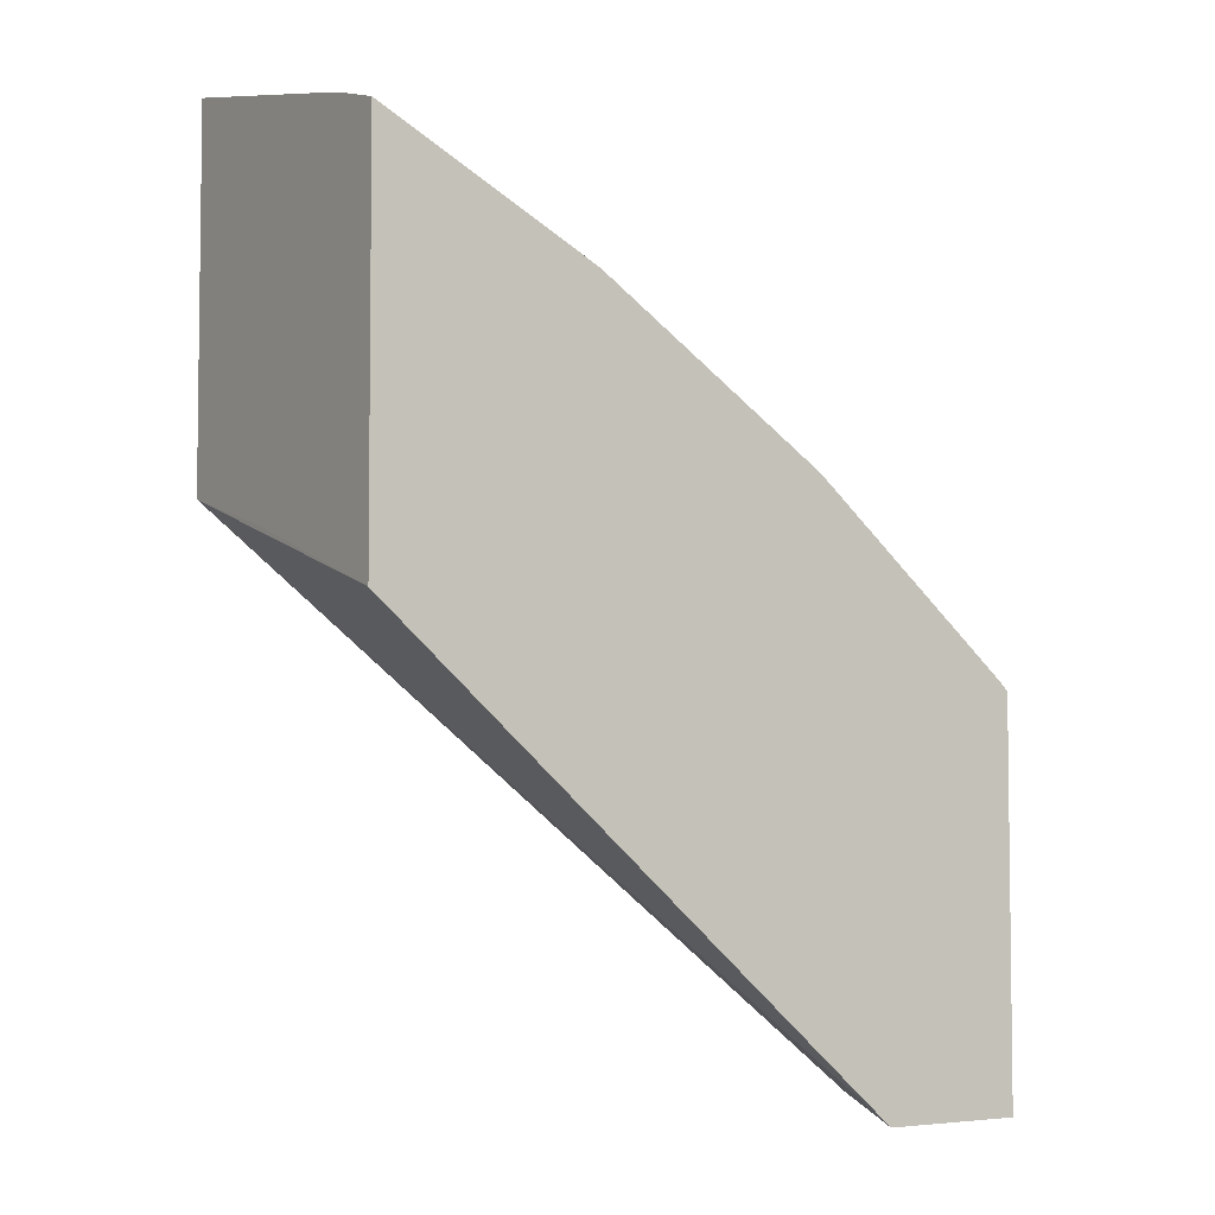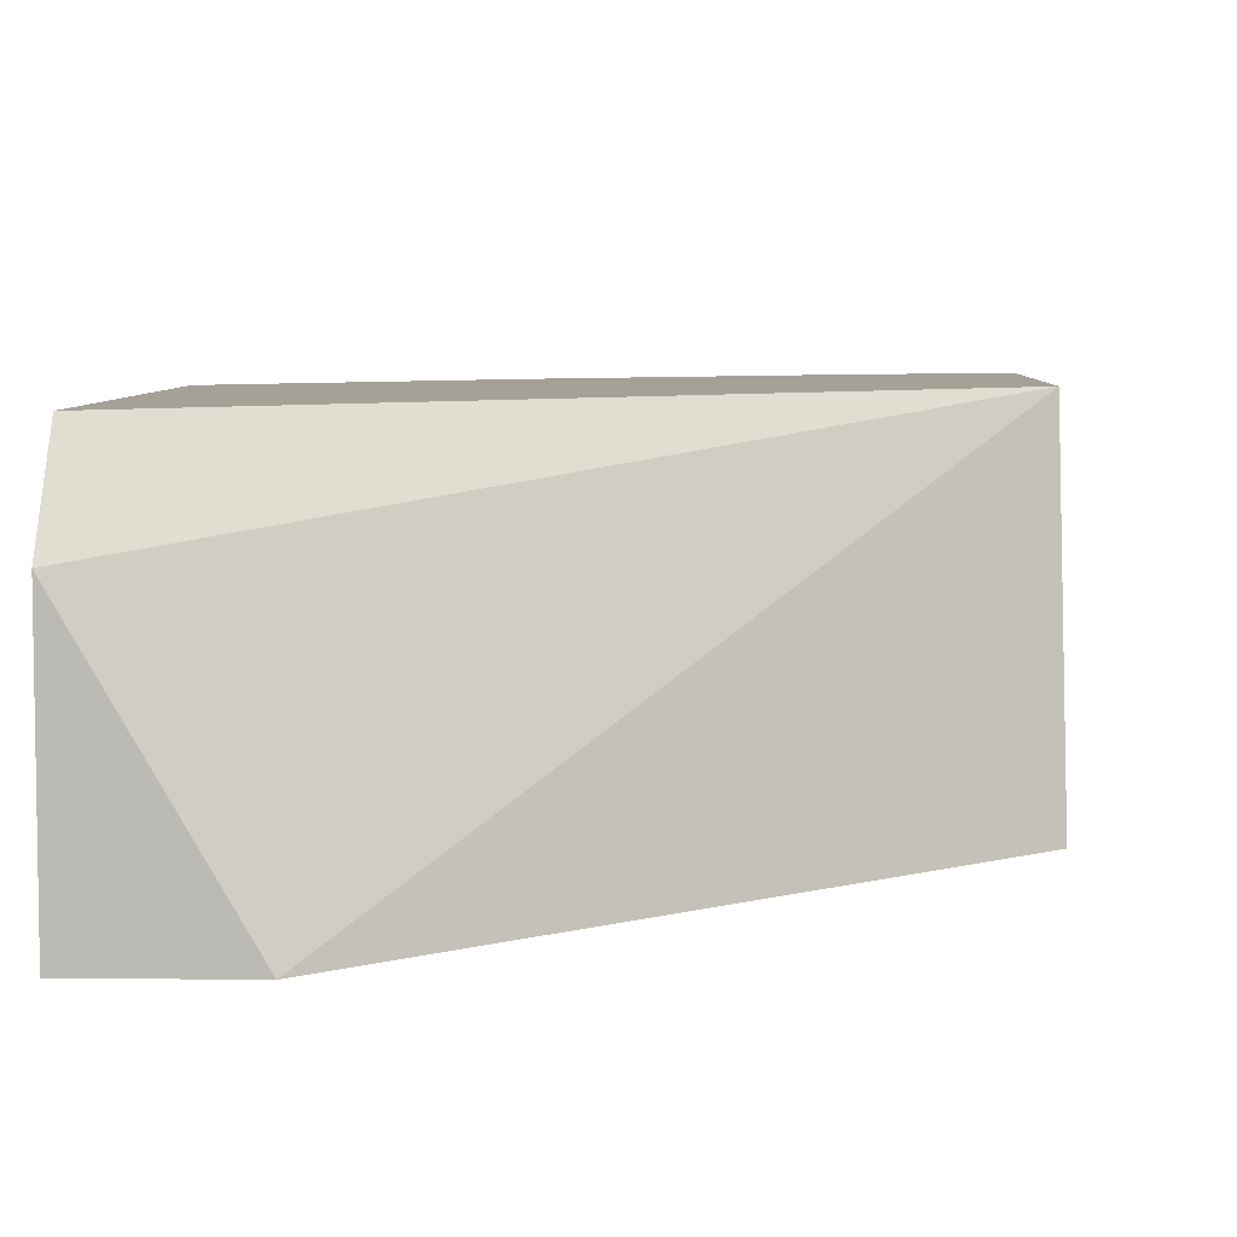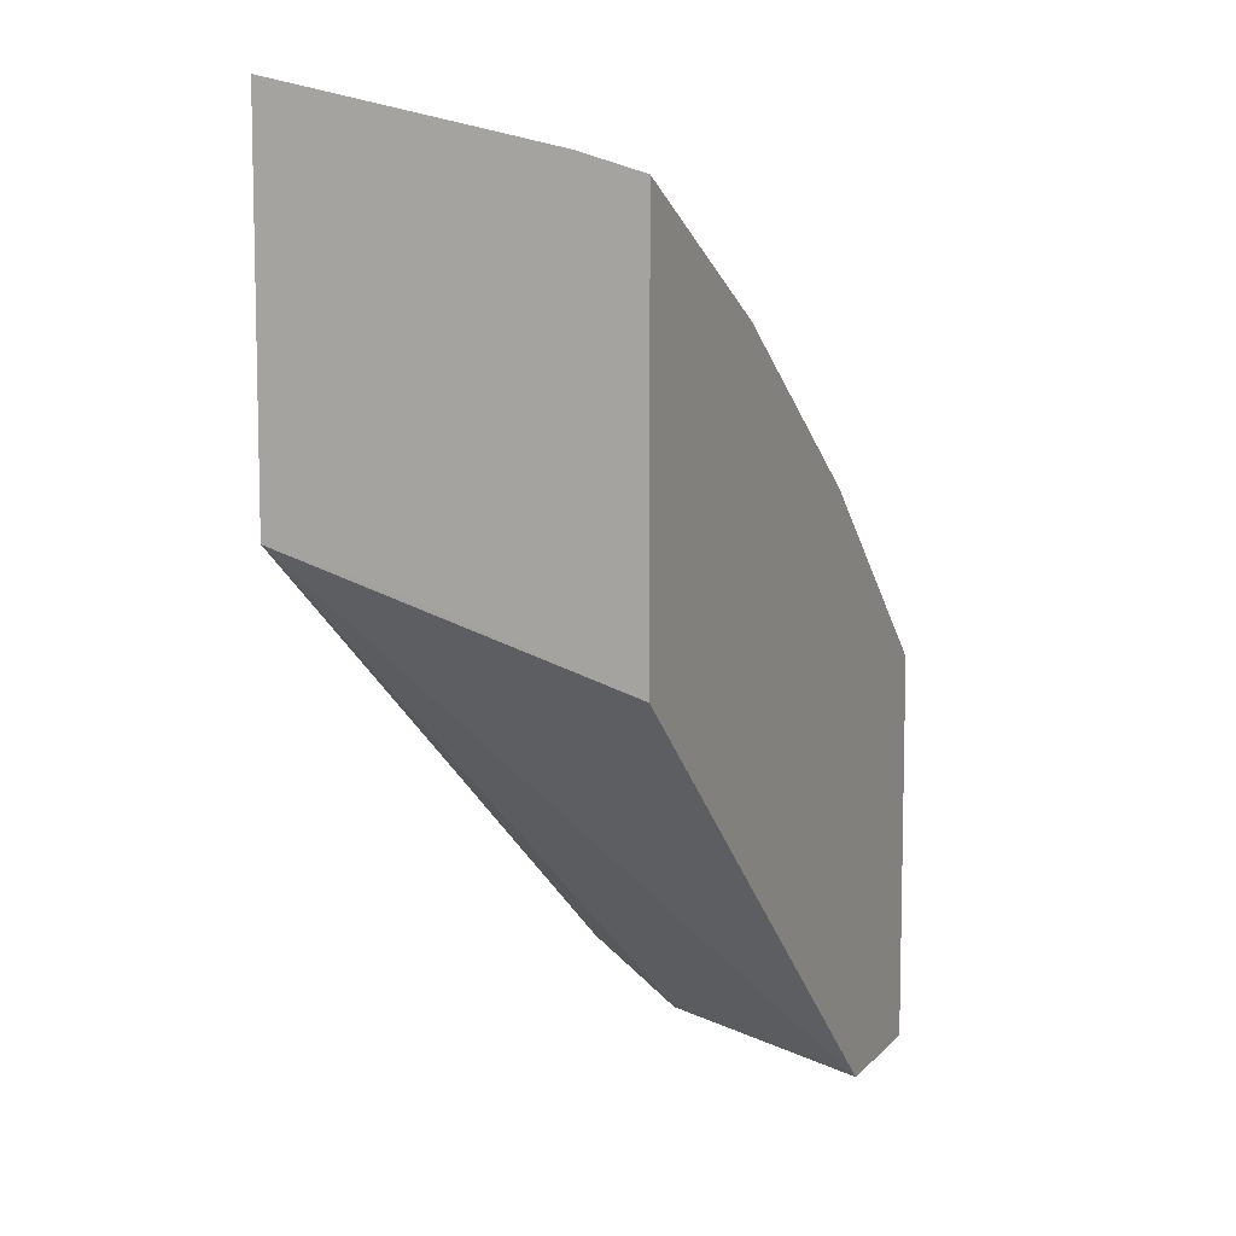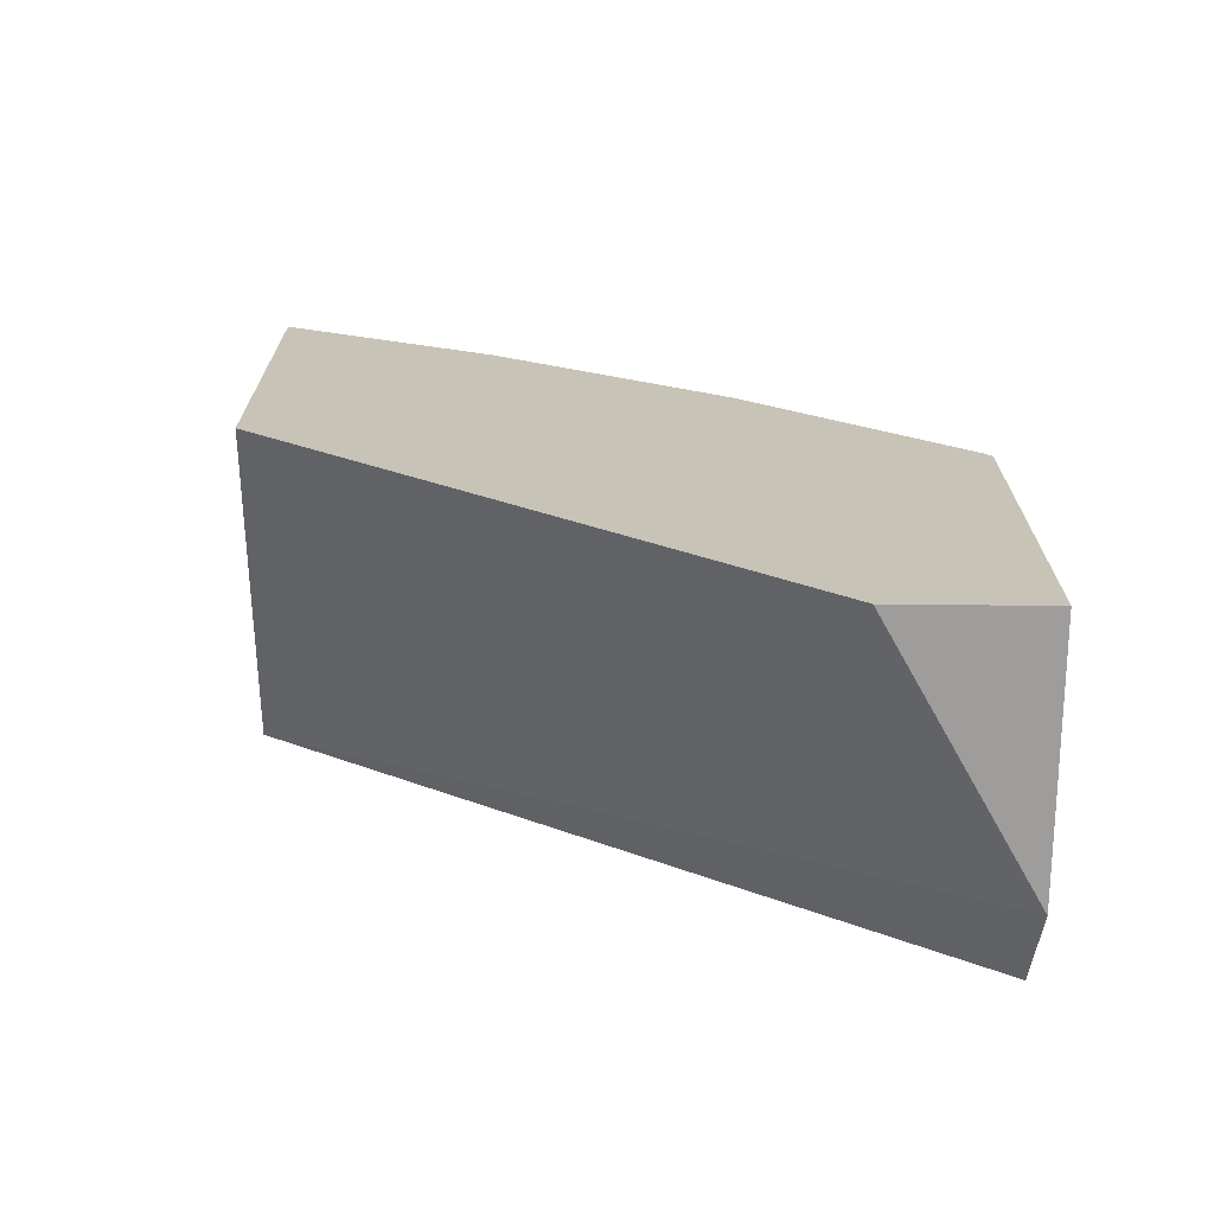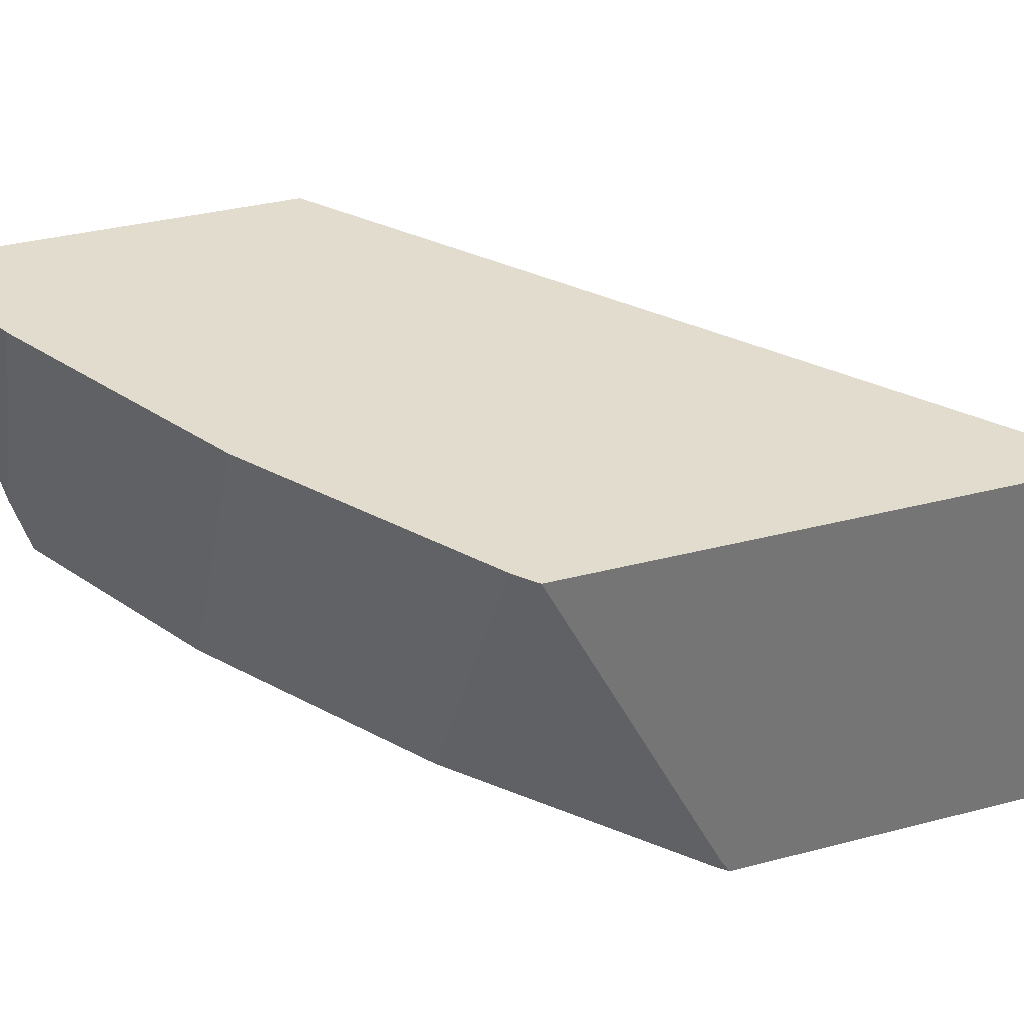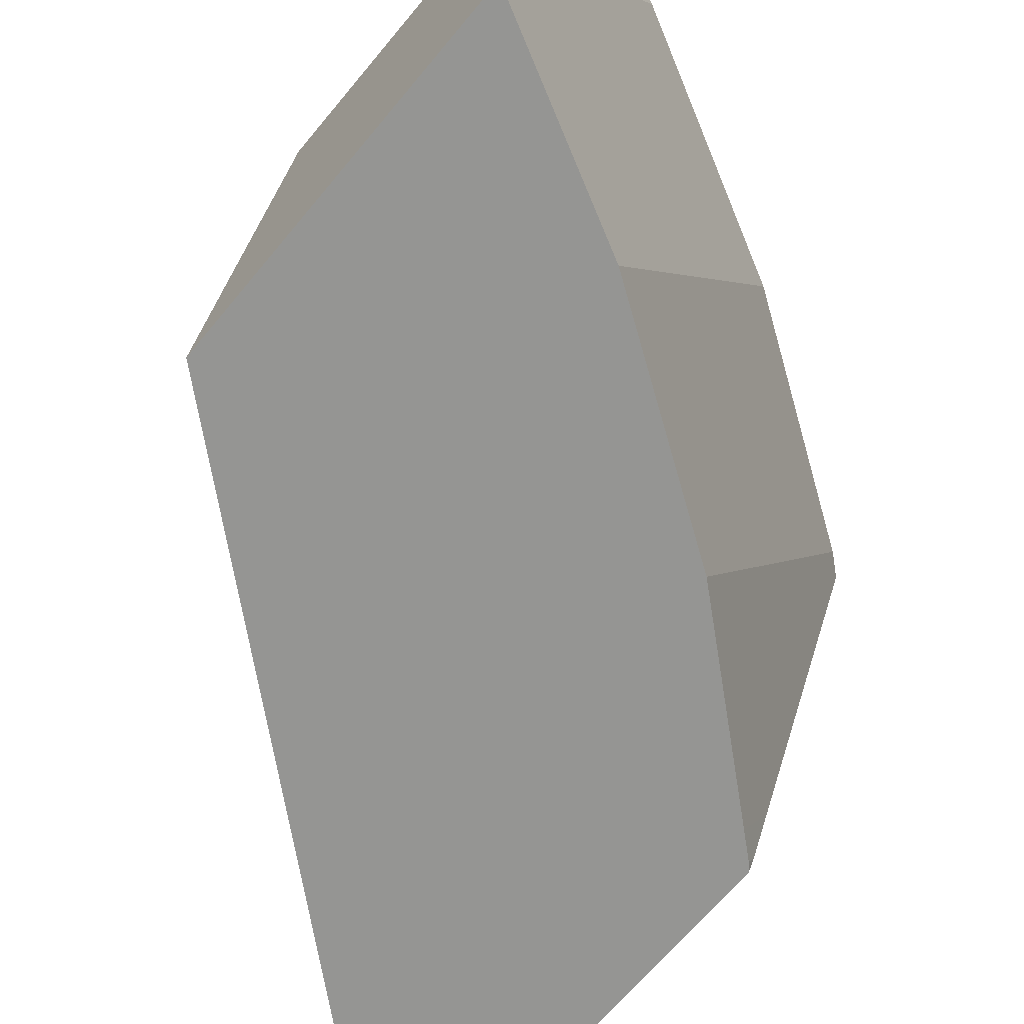
<metadata>
{"format":"obj","ext":"obj","renderer":"f3d","projection":"perspective","resolution":1024,"background":"white","views":[{"elev":-4.7,"azim":-32.7,"up":"+Z"},{"elev":6.1,"azim":-178.1,"up":"+Y"},{"elev":8.4,"azim":-66.7,"up":"+Z"},{"elev":-70.5,"azim":-0.6,"up":"+Z"},{"elev":34.1,"azim":70.4,"up":"+Y"},{"elev":-67.3,"azim":-39.8,"up":"+Y"}]}
</metadata>
<code>
o geometry_53
v 0.08236 0.3176 0.1738
v 0.08236 0.296 0.1689
v 0.09289 0.3176 0.1697
v 0.08236 0.3176 0.1406
v 0.08236 0.2929 0.1682
v 0.09668 0.3176 0.1682
v 0.1421 0.3176 0.09639
v 0.1421 0.3095 0.0903
v 0.1293 0.2873 0.0903
v 0.08238 0.2873 0.1312
v 0.08236 0.3058 0.1373
v 0.08236 0.2873 0.1666
v 0.09639 0.2873 0.1592
v 0.1091 0.3176 0.1617
v 0.1421 0.3176 0.1406
v 0.1421 0.2873 0.0903
v 0.08236 0.2873 0.1618
v 0.1018 0.2873 0.1564
v 0.1193 0.3176 0.1564
v 0.1402 0.3176 0.1422
v 0.1227 0.2873 0.1422
v 0.1421 0.2926 0.1281
v 0.1421 0.2873 0.1253
v 0.1057 0.2873 0.1537
v 0.1266 0.3176 0.1514
v 0.1392 0.2873 0.1279
v 0.1414 0.2873 0.126
v 0.1421 0.2884 0.126
v 0.1417 0.2873 0.1257
f 1 2 3
f 1 3 6
f 1 6 14
f 1 14 19
f 1 19 25
f 1 25 20
f 1 20 15
f 1 15 7
f 1 7 4
f 1 4 11
f 1 11 17
f 1 17 12
f 1 12 5
f 1 5 2
f 2 5 6
f 2 6 3
f 4 7 8
f 4 8 9
f 4 9 10
f 4 10 11
f 5 12 6
f 6 12 13
f 6 13 14
f 7 15 22
f 7 22 28
f 7 28 23
f 7 23 16
f 7 16 8
f 8 16 9
f 9 16 23
f 9 23 29
f 9 29 27
f 9 27 26
f 9 26 21
f 9 21 24
f 9 24 18
f 9 18 13
f 9 13 12
f 9 12 17
f 9 17 10
f 10 17 11
f 13 18 14
f 14 18 19
f 15 20 21
f 15 21 22
f 18 24 19
f 19 24 25
f 20 25 24
f 20 24 21
f 21 26 22
f 22 26 27
f 22 27 28
f 23 28 29
f 27 29 28

</code>
